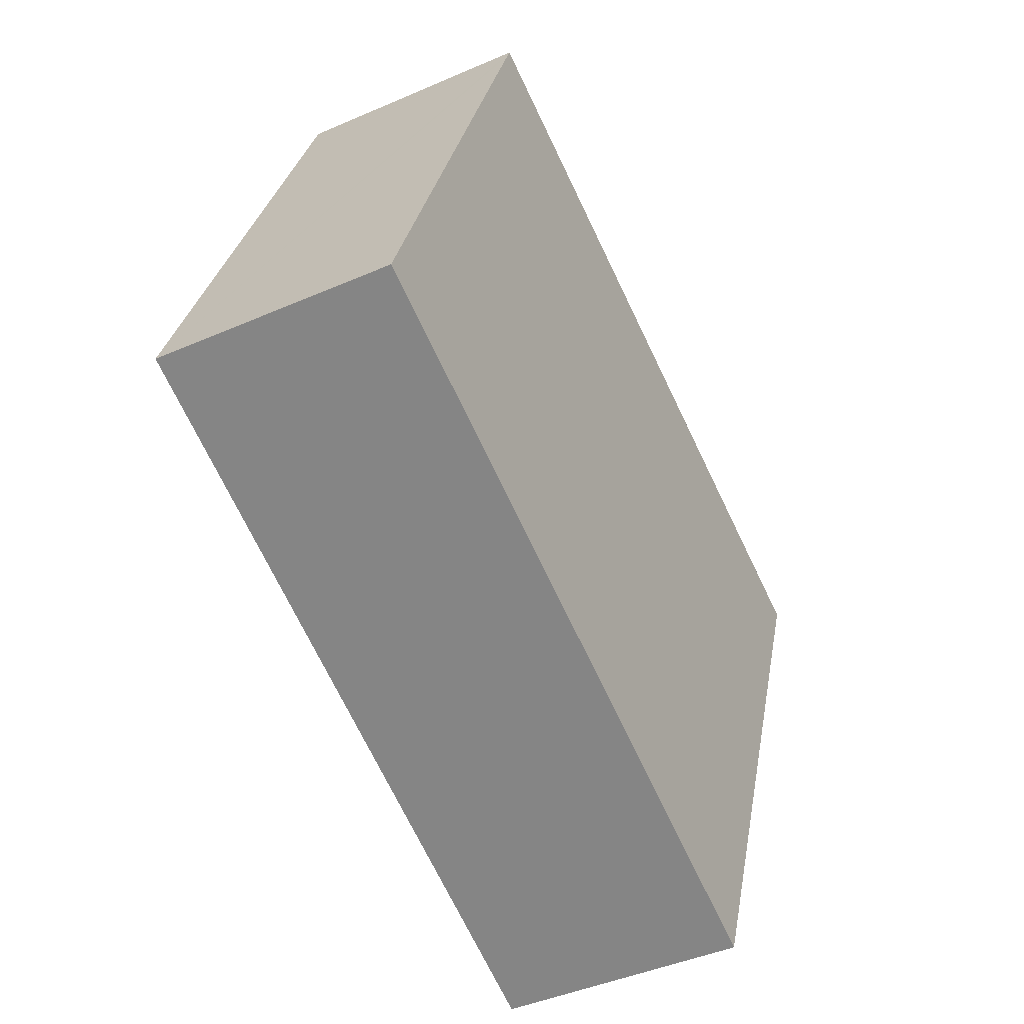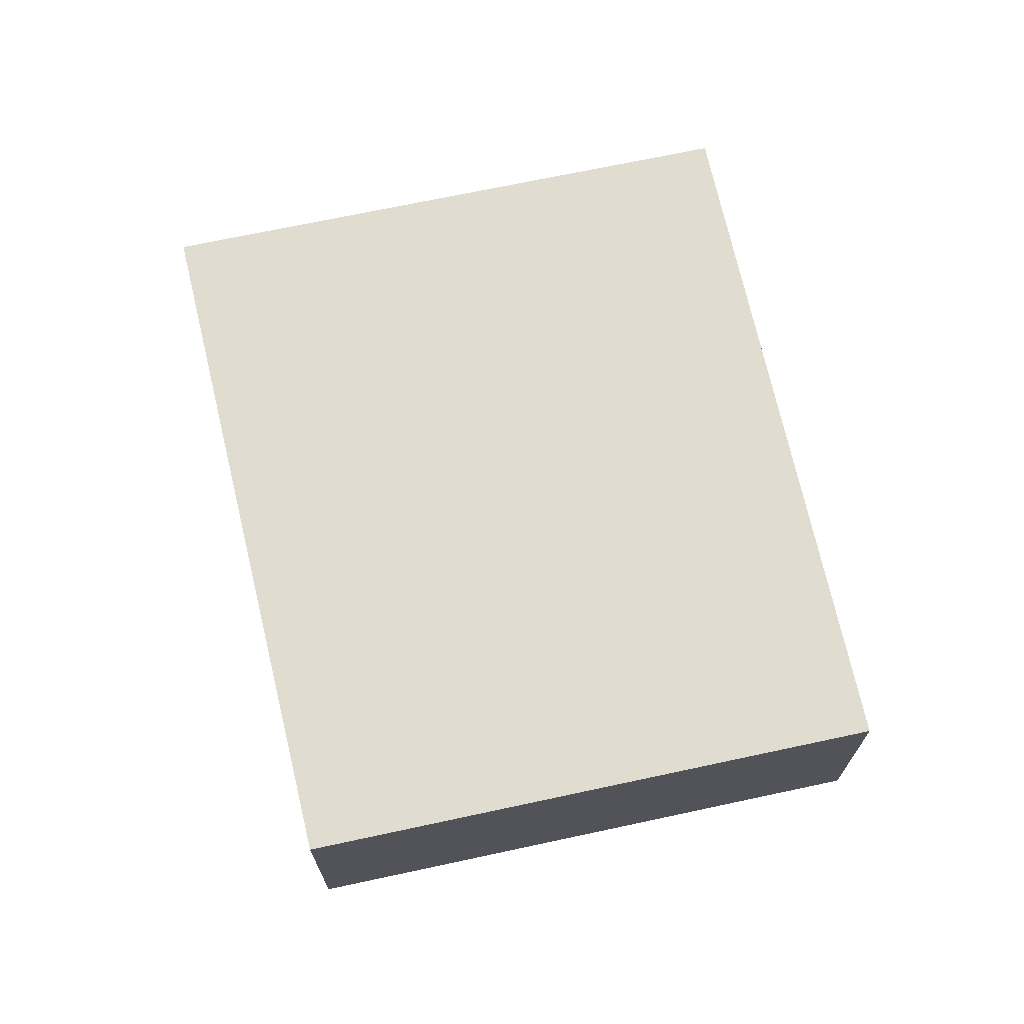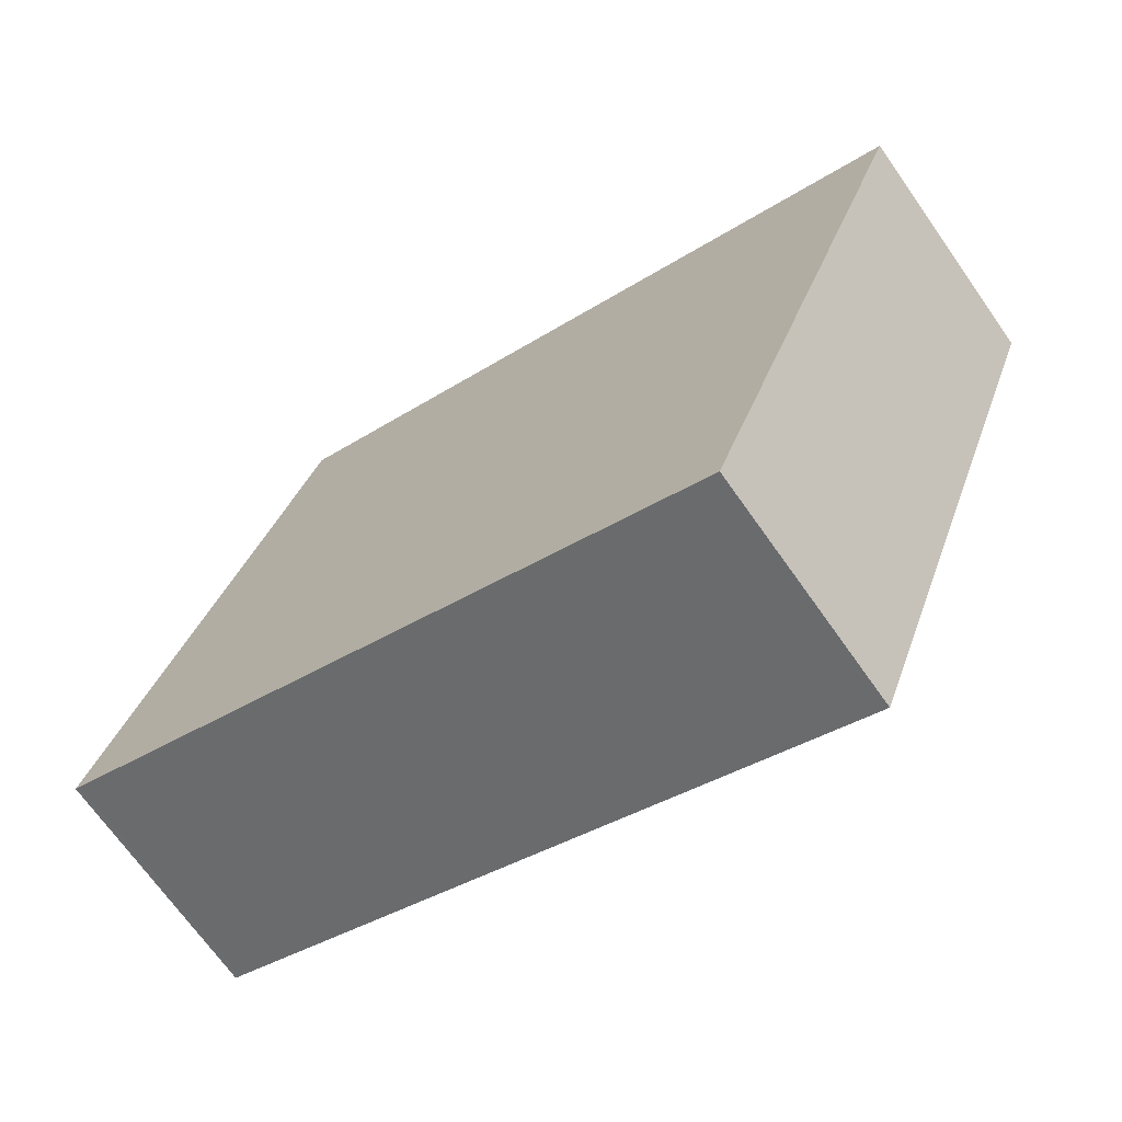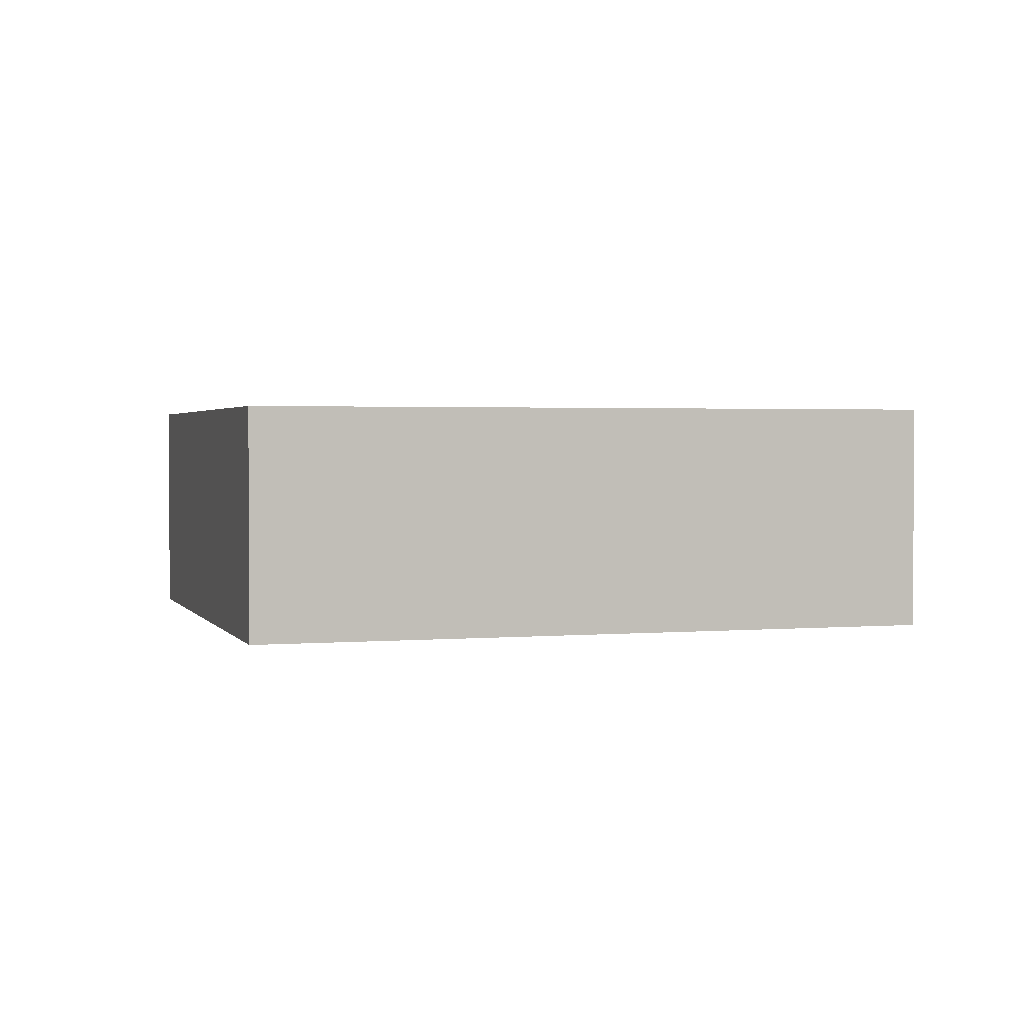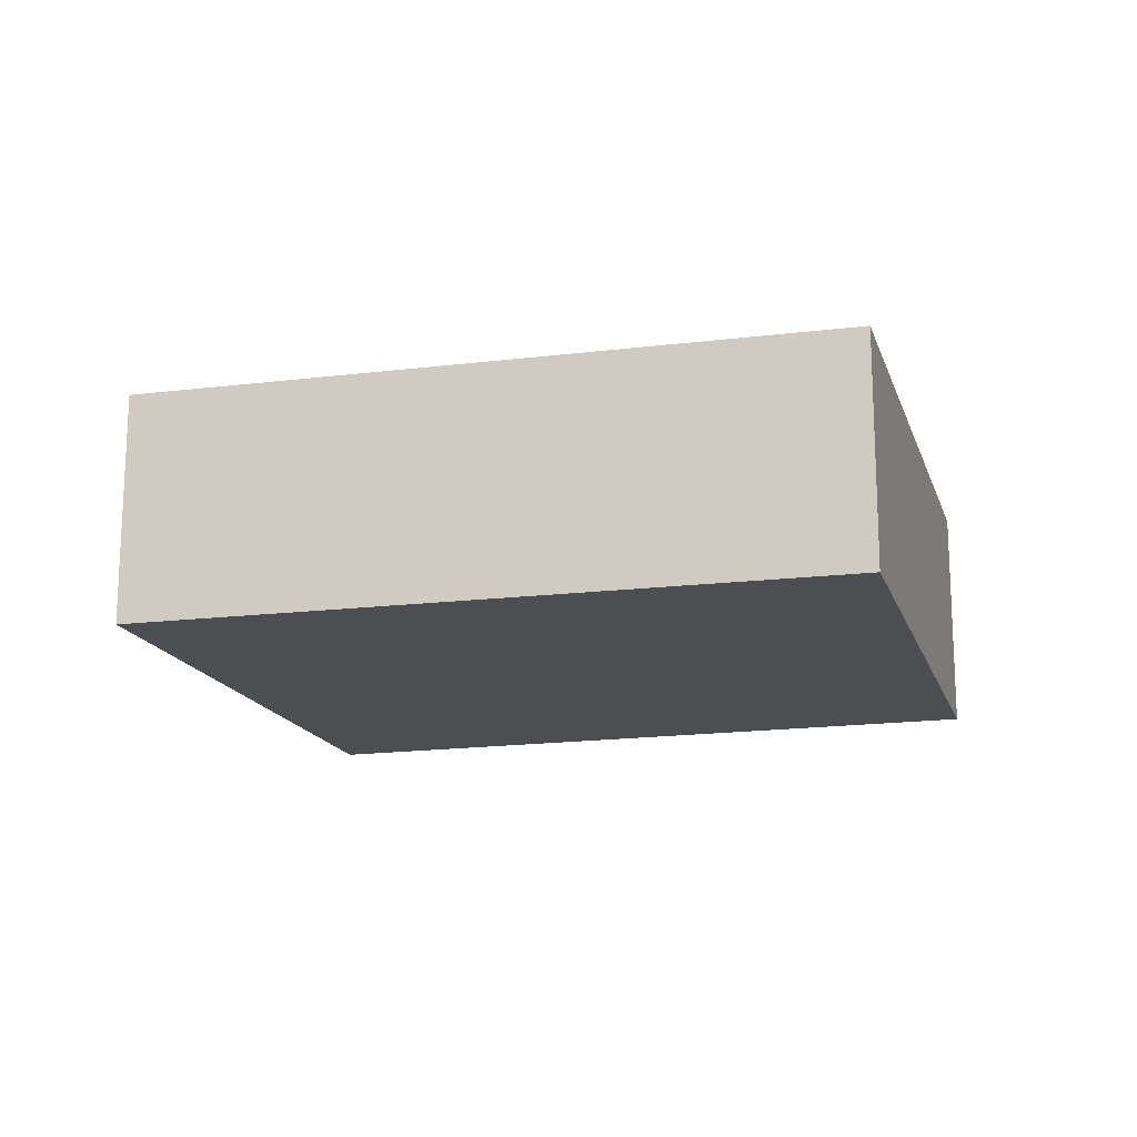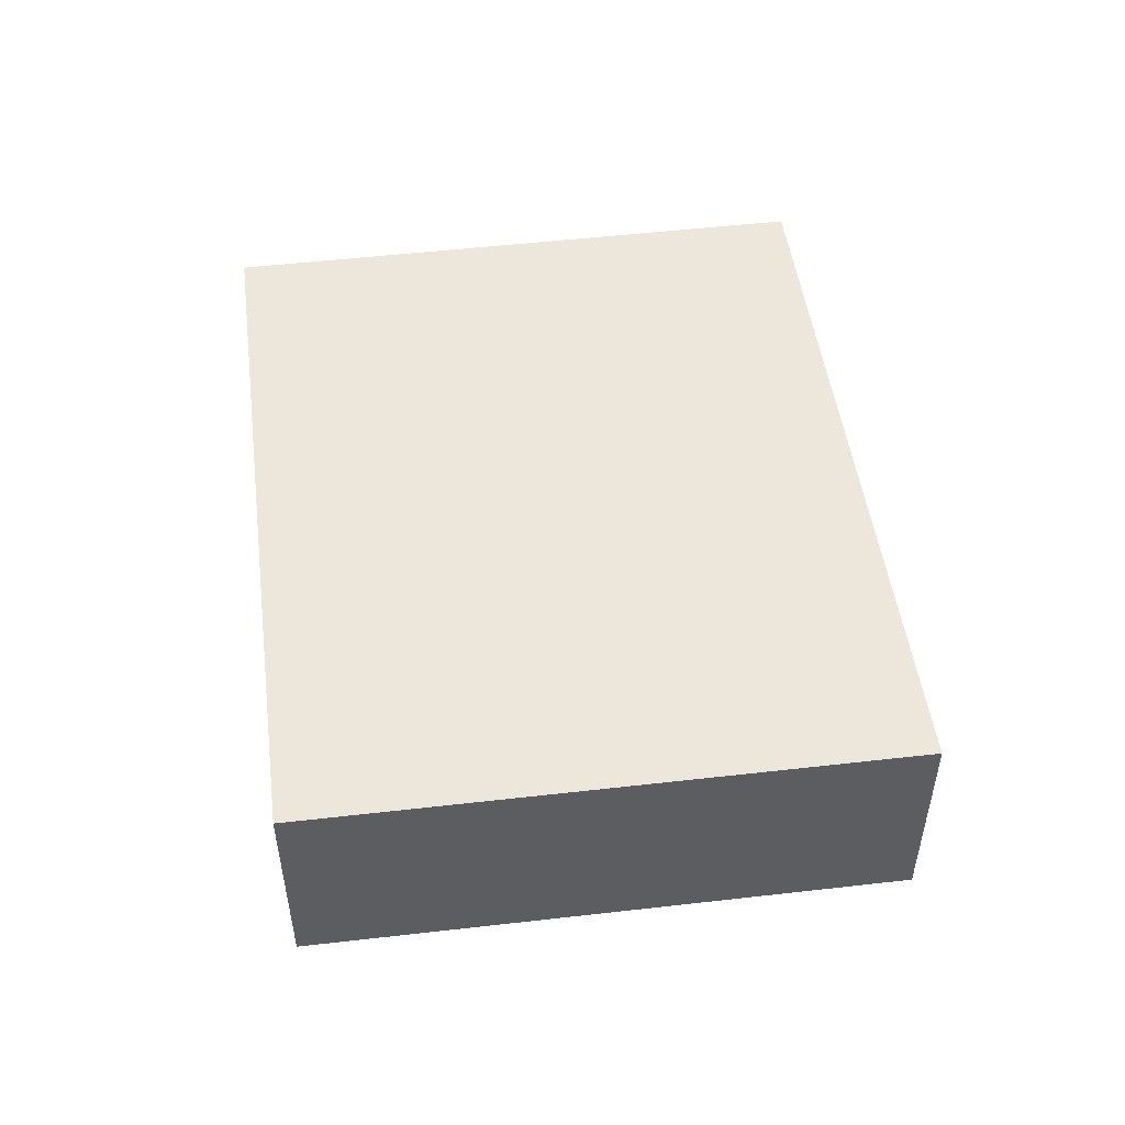
<metadata>
{"format":"obj","ext":"obj","renderer":"f3d","projection":"perspective","resolution":1024,"background":"white","views":[{"elev":-43.8,"azim":-62.8,"up":"+Z"},{"elev":69.6,"azim":-81.5,"up":"+Y"},{"elev":-69.8,"azim":35.2,"up":"+Z"},{"elev":1.9,"azim":-175.8,"up":"+Y"},{"elev":-16.5,"azim":-143.8,"up":"+Y"},{"elev":51.9,"azim":103.6,"up":"+Y"}]}
</metadata>
<code>
v  9.616 2.513 3.322
v  8.33 2.513 3.845
v  9.629 2.513 3.356
v  7.252 2.513 -2.953
v  2.391 2.513 6.083
v  0.065 2.513 -0.026
v  2.304 2.513 6.116
v  2.262 2.513 6.005
v  0 2.513 1.539e-16
v  2.304 -3.745e-16 6.116
v  2.391 -3.725e-16 6.083
v  8.33 -2.354e-16 3.845
v  9.629 -2.055e-16 3.356
v  7.252 1.808e-16 -2.953
v  9.616 -2.034e-16 3.322
v  0.065 1.592e-18 -0.026
v  0 0 0
v  2.262 -3.677e-16 6.005
g defaultobject
f 1 2 3
f 2 1 4
f 2 4 5
f 5 4 6
f 5 6 7
f 7 6 8
f 8 6 9
f 10 5 7
f 5 10 2
f 2 10 11
f 2 11 12
f 2 12 3
f 3 12 13
f 13 1 3
f 1 13 4
f 4 13 14
f 14 13 15
f 14 6 4
f 6 14 16
f 6 16 9
f 9 16 17
f 8 10 7
f 10 8 9
f 10 9 18
f 18 9 17
f 12 15 13
f 15 12 14
f 14 12 16
f 16 12 11
f 16 11 10
f 16 10 18
f 16 18 17

</code>
